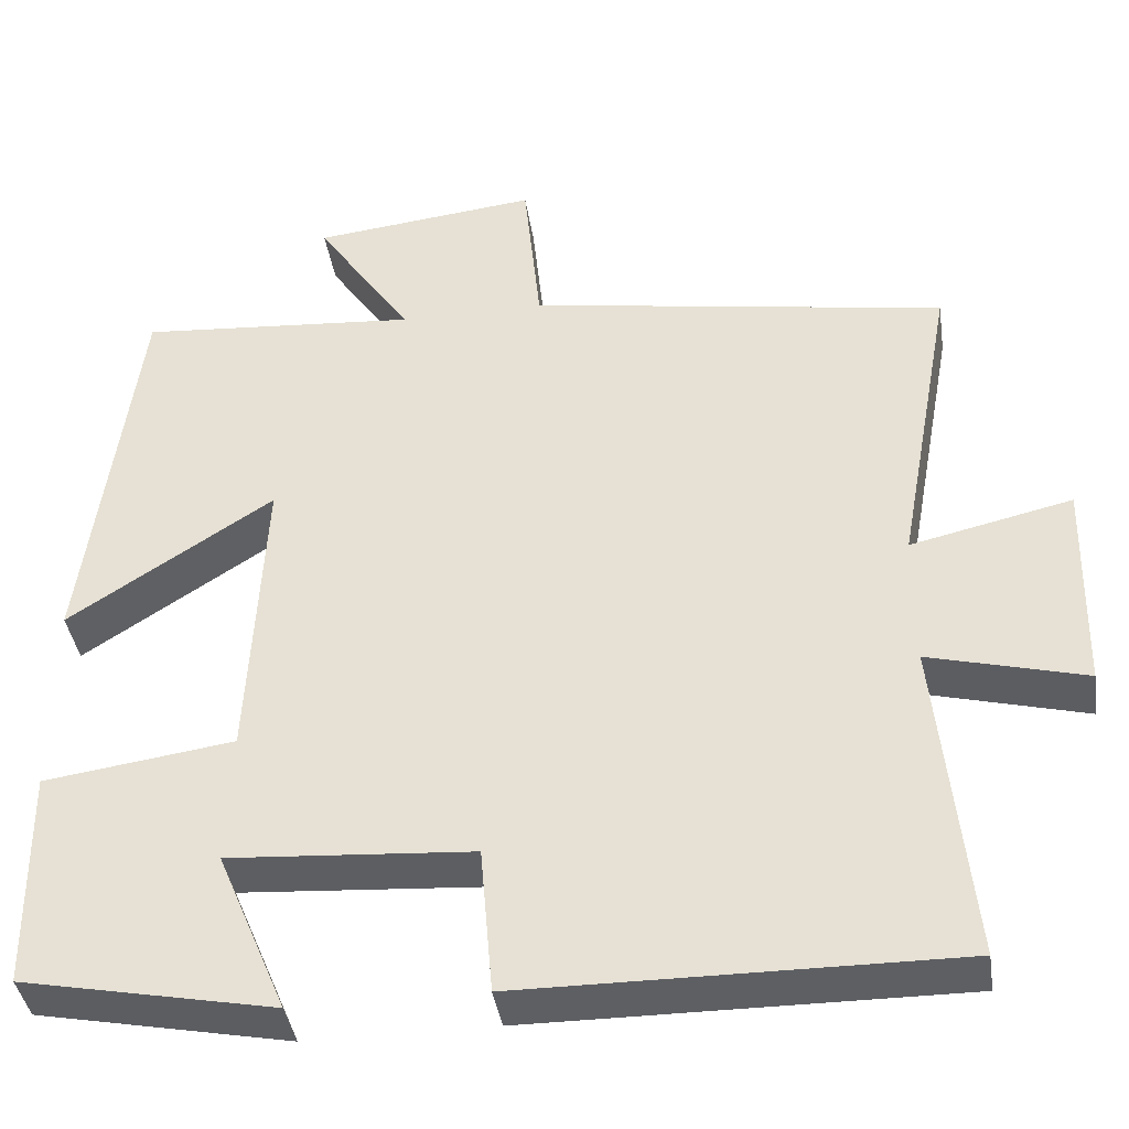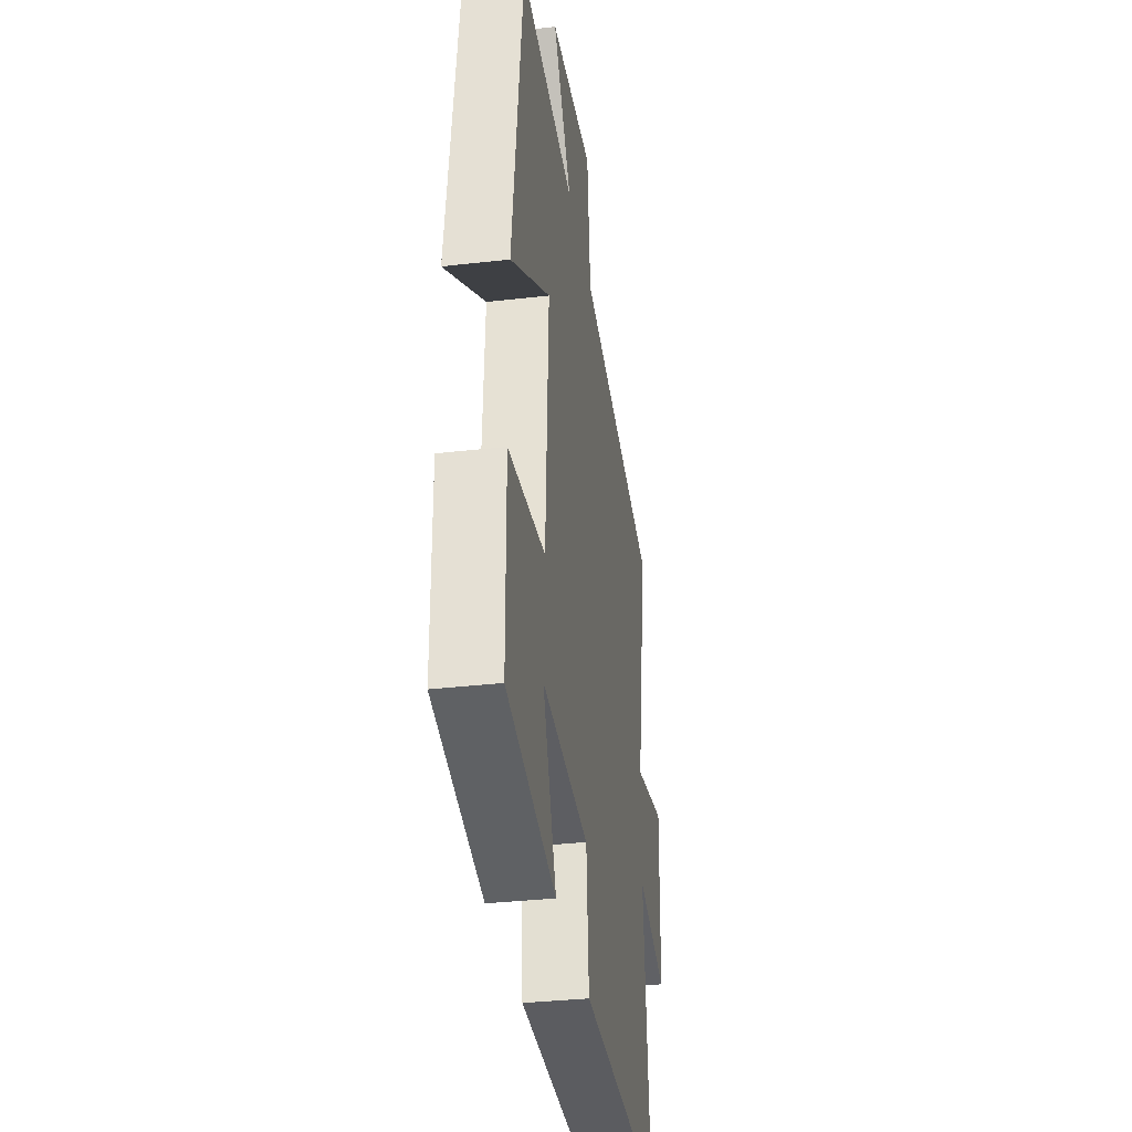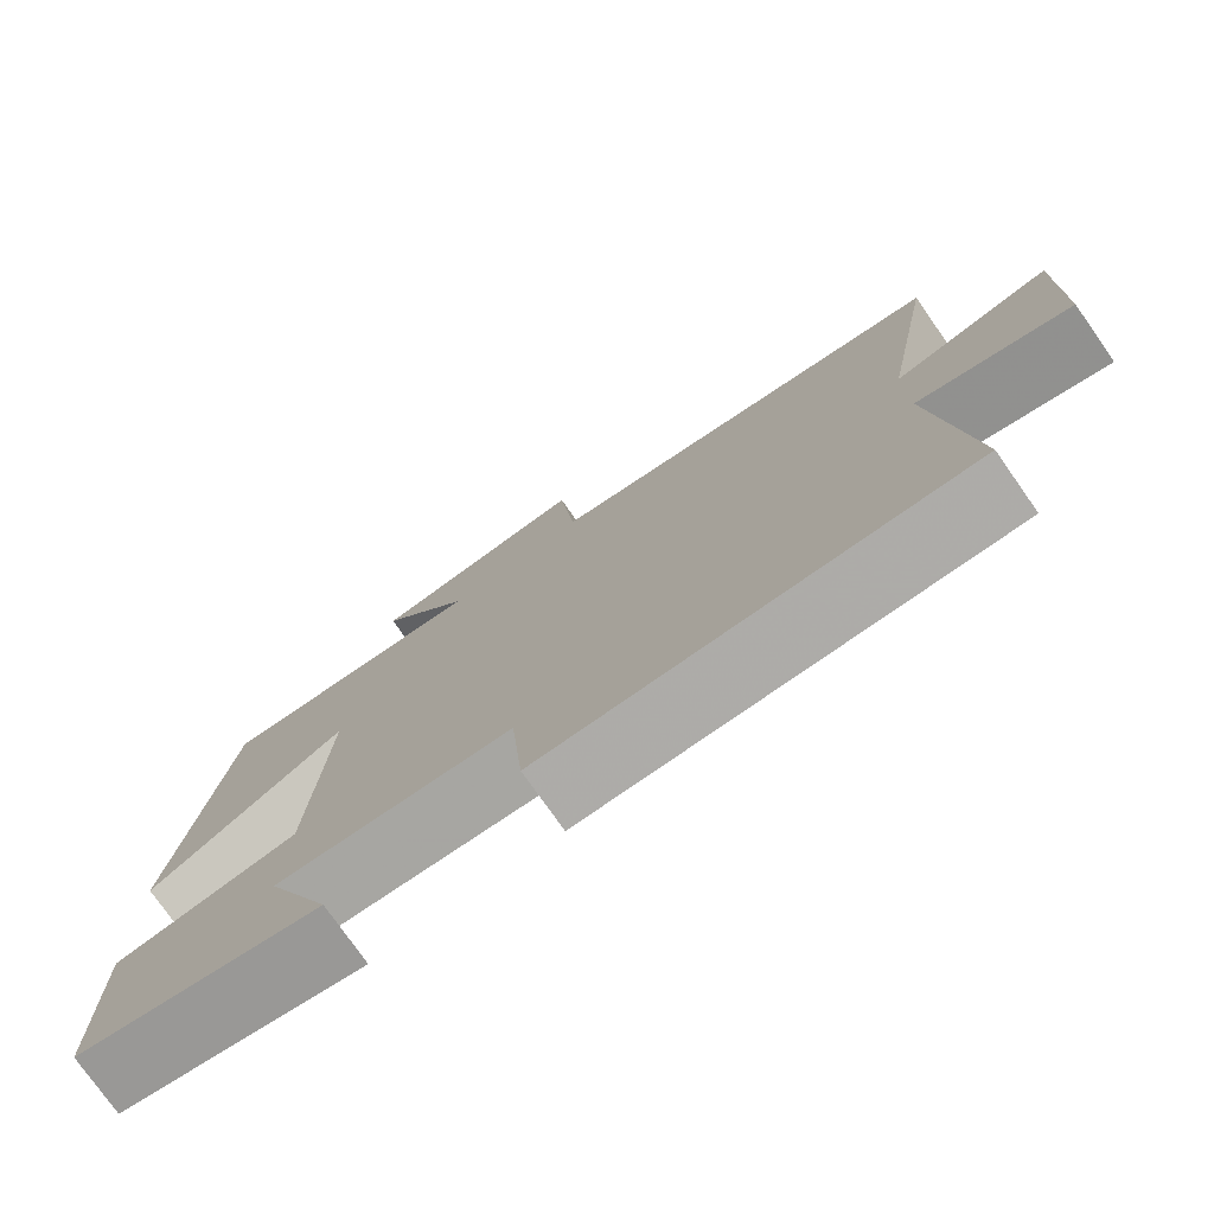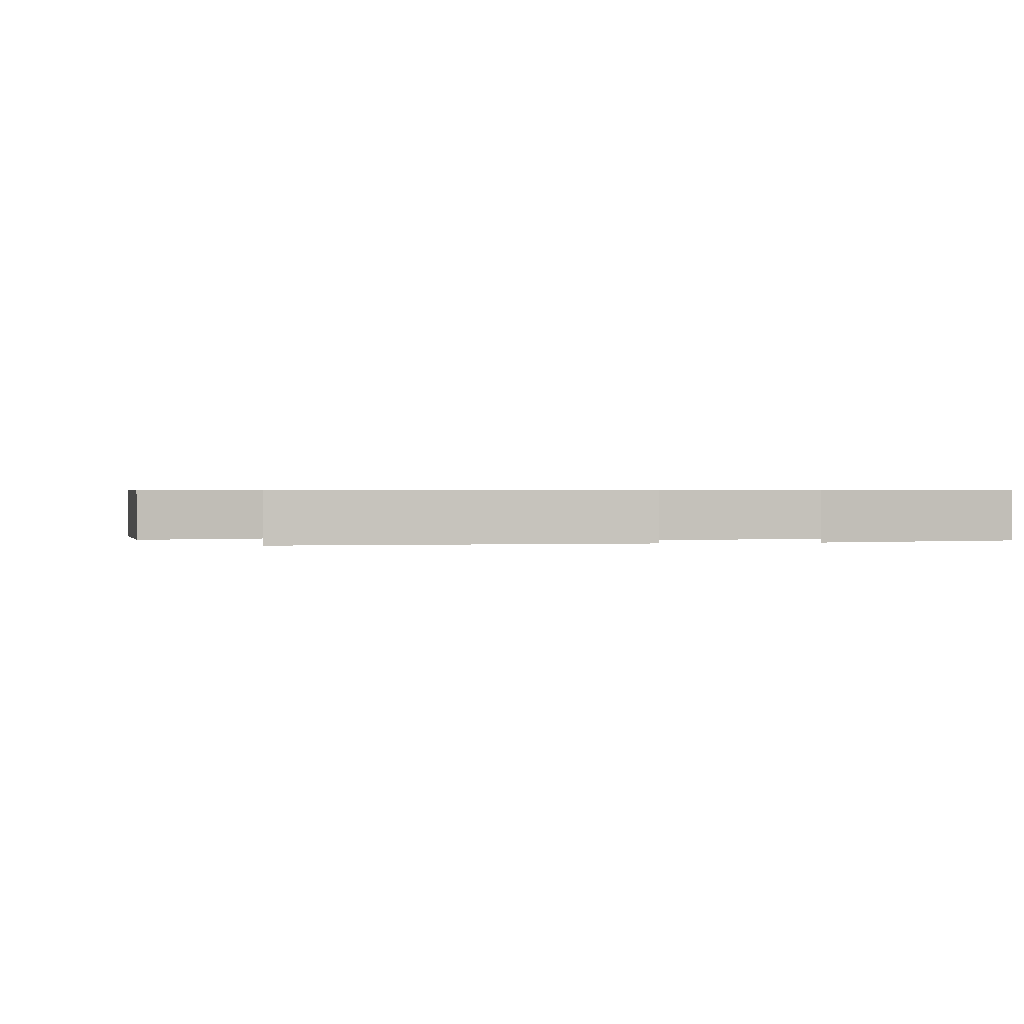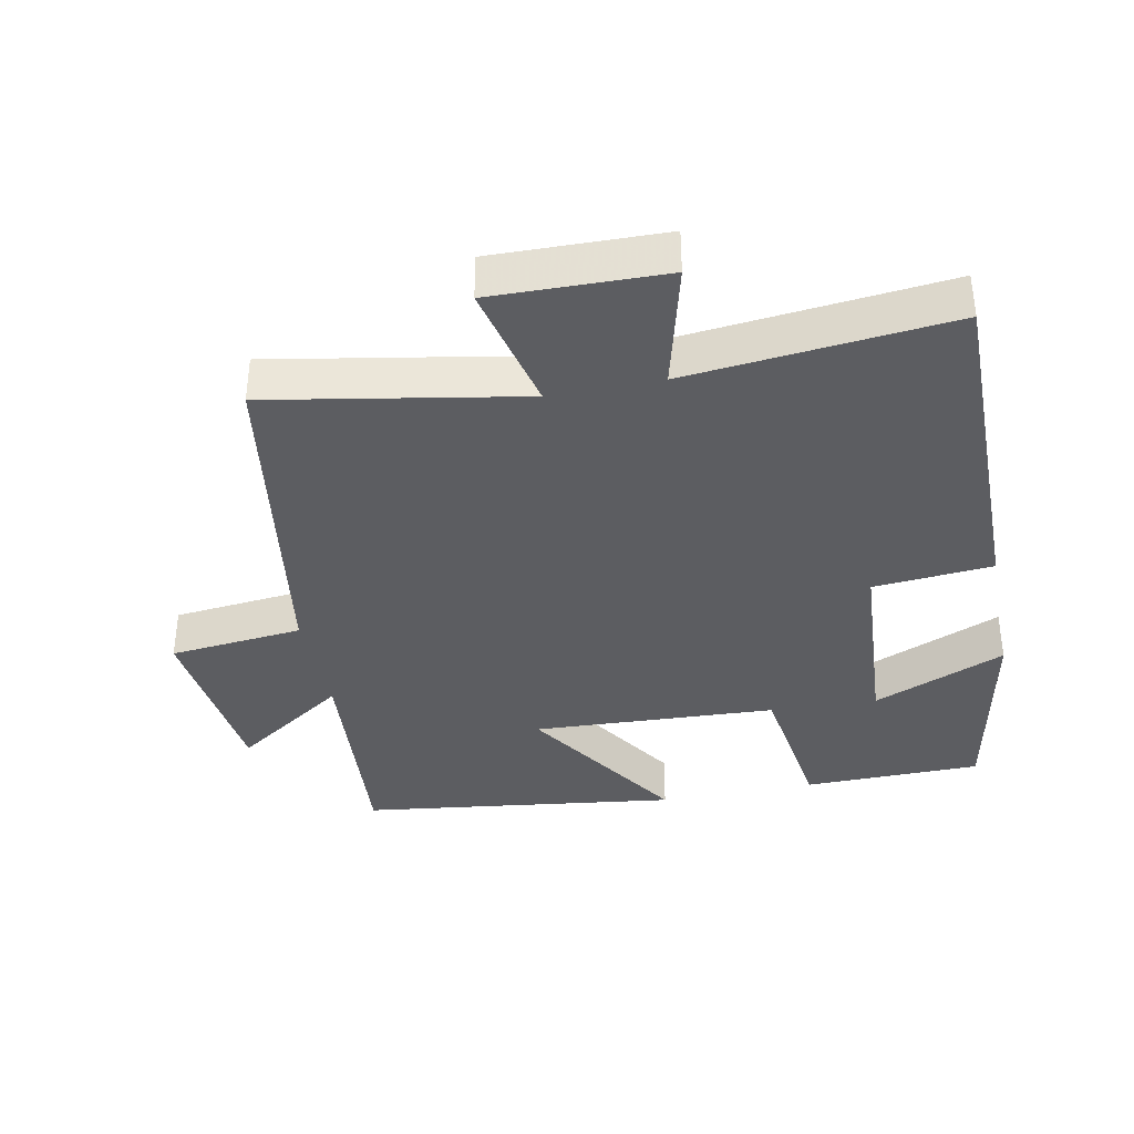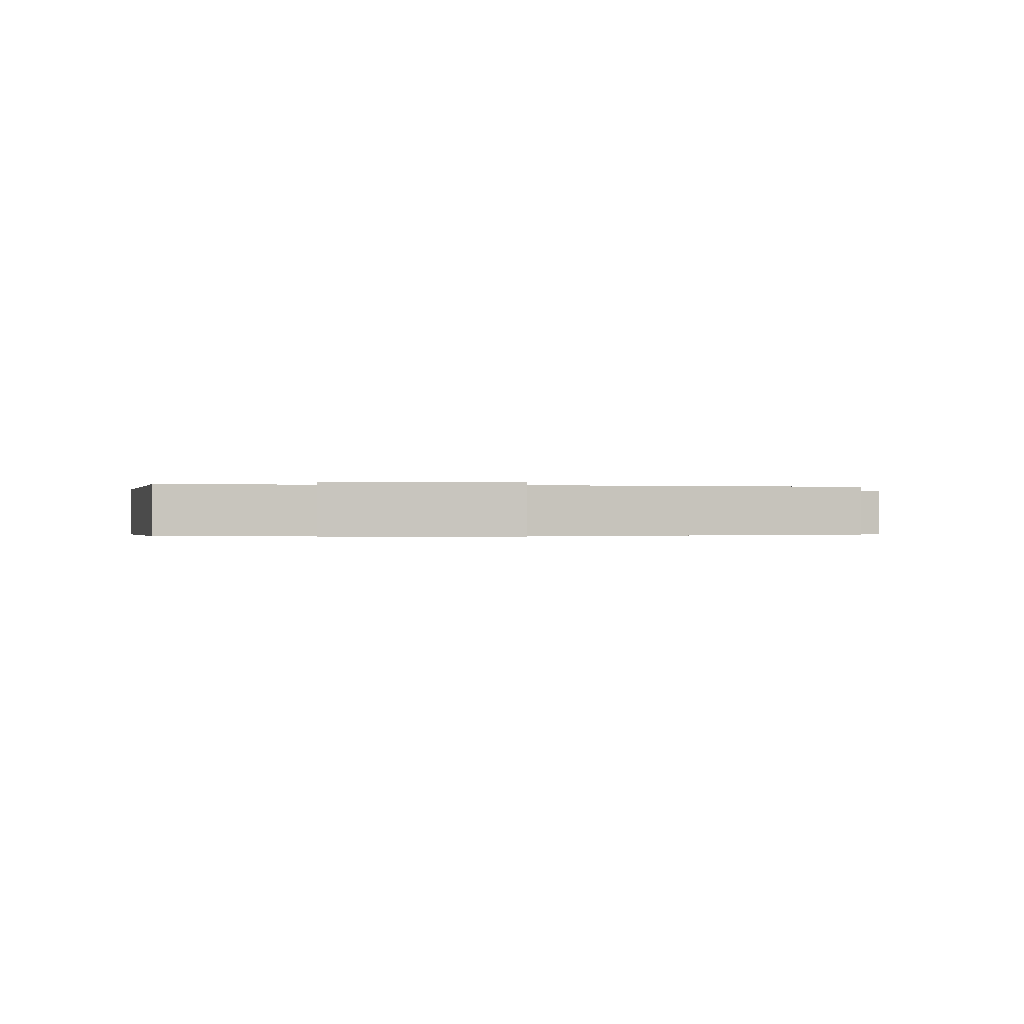
<metadata>
{"format":"obj","ext":"obj","renderer":"f3d","projection":"perspective","resolution":1024,"background":"white","views":[{"elev":-39.8,"azim":8.5,"up":"+Z"},{"elev":-34.8,"azim":-81.3,"up":"+Z"},{"elev":-76.8,"azim":35.1,"up":"+Z"},{"elev":0.6,"azim":168.2,"up":"+Y"},{"elev":-37.2,"azim":101.4,"up":"+Y"},{"elev":-0.3,"azim":-6.3,"up":"+Y"}]}
</metadata>
<code>
v -0.438 0.07 0.526
v -0.105 0.07 0.5
v -0.219 0.07 0.668
v 0.049 0.07 0.698
v 0.069 0.07 0.5
v 0.568 0.07 0.421
v 0.5 0.07 0.048
v 0.692 0.07 0.092
v 0.686 0.07 -0.162
v 0.5 0.07 -0.114
v 0.539 0.07 -0.503
v 0.025 0.07 -0.5
v 0.01 0.07 -0.324
v -0.28 0.07 -0.304
v -0.197 0.07 -0.5
v -0.497 0.07 -0.441
v -0.5 0.07 -0.178
v -0.274 0.07 -0.146
v -0.256 0.07 0.214
v -0.5 0.07 0.056
v -0.438 0 0.526
v -0.105 0 0.5
v -0.219 0 0.668
v 0.049 0 0.698
v 0.069 0 0.5
v 0.568 0 0.421
v 0.5 0 0.048
v 0.692 0 0.092
v 0.686 0 -0.162
v 0.5 0 -0.114
v 0.539 0 -0.503
v 0.025 0 -0.5
v 0.01 0 -0.324
v -0.28 0 -0.304
v -0.197 0 -0.5
v -0.497 0 -0.441
v -0.5 0 -0.178
v -0.274 0 -0.146
v -0.256 0 0.214
v -0.5 0 0.056
f 19 20 1 2
f 18 19 2
f 16 17 18
f 14 15 16
f 14 16 18
f 13 14 18 2
f 10 11 12 13
f 7 8 9 10
f 7 10 13 2
f 5 6 7 2
f 2 3 4 5
f 22 21 40 39
f 22 39 38
f 38 37 36
f 36 35 34
f 38 36 34
f 22 38 34 33
f 33 32 31 30
f 30 29 28 27
f 22 33 30 27
f 22 27 26 25
f 25 24 23 22
f 1 21 22 2
f 2 22 23 3
f 3 23 24 4
f 4 24 25 5
f 5 25 26 6
f 6 26 27 7
f 7 27 28 8
f 8 28 29 9
f 9 29 30 10
f 10 30 31 11
f 11 31 32 12
f 12 32 33 13
f 13 33 34 14
f 14 34 35 15
f 15 35 36 16
f 16 36 37 17
f 17 37 38 18
f 18 38 39 19
f 19 39 40 20
f 20 40 21 1

</code>
